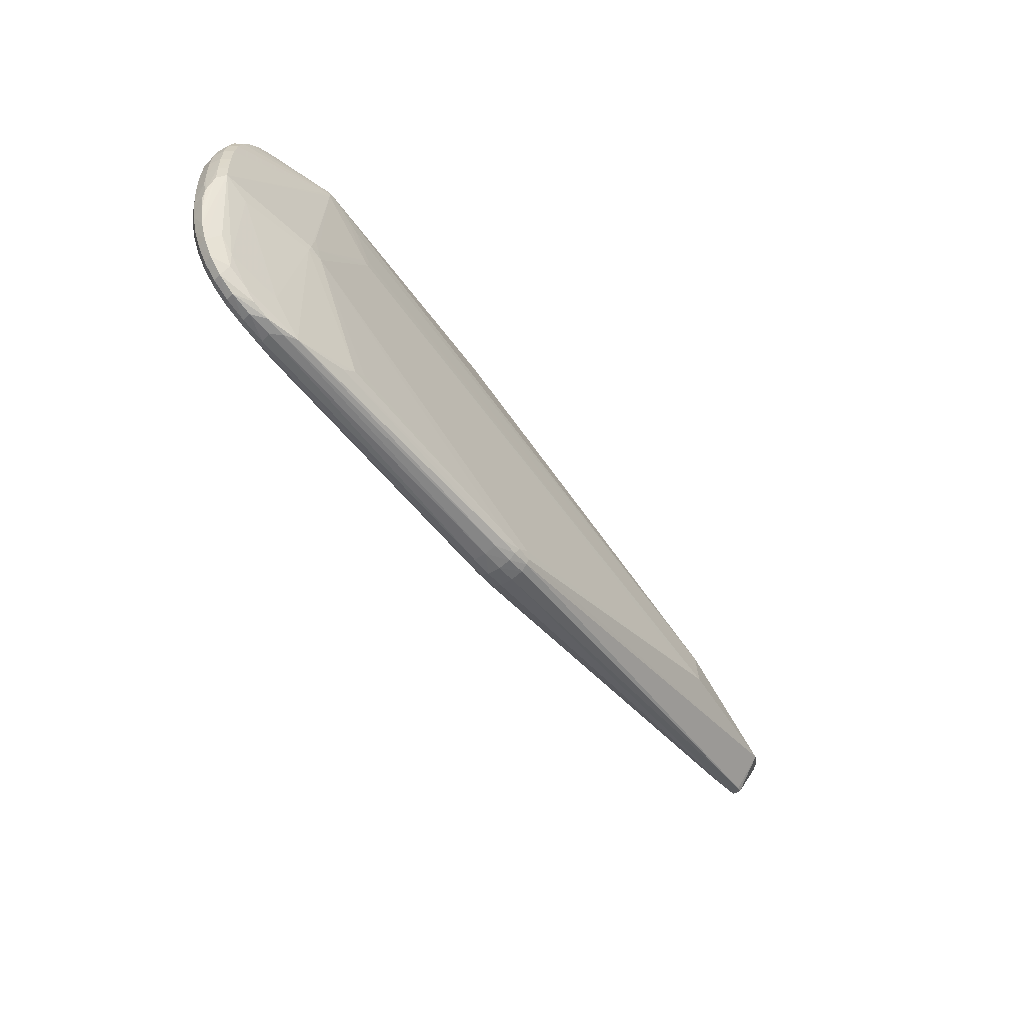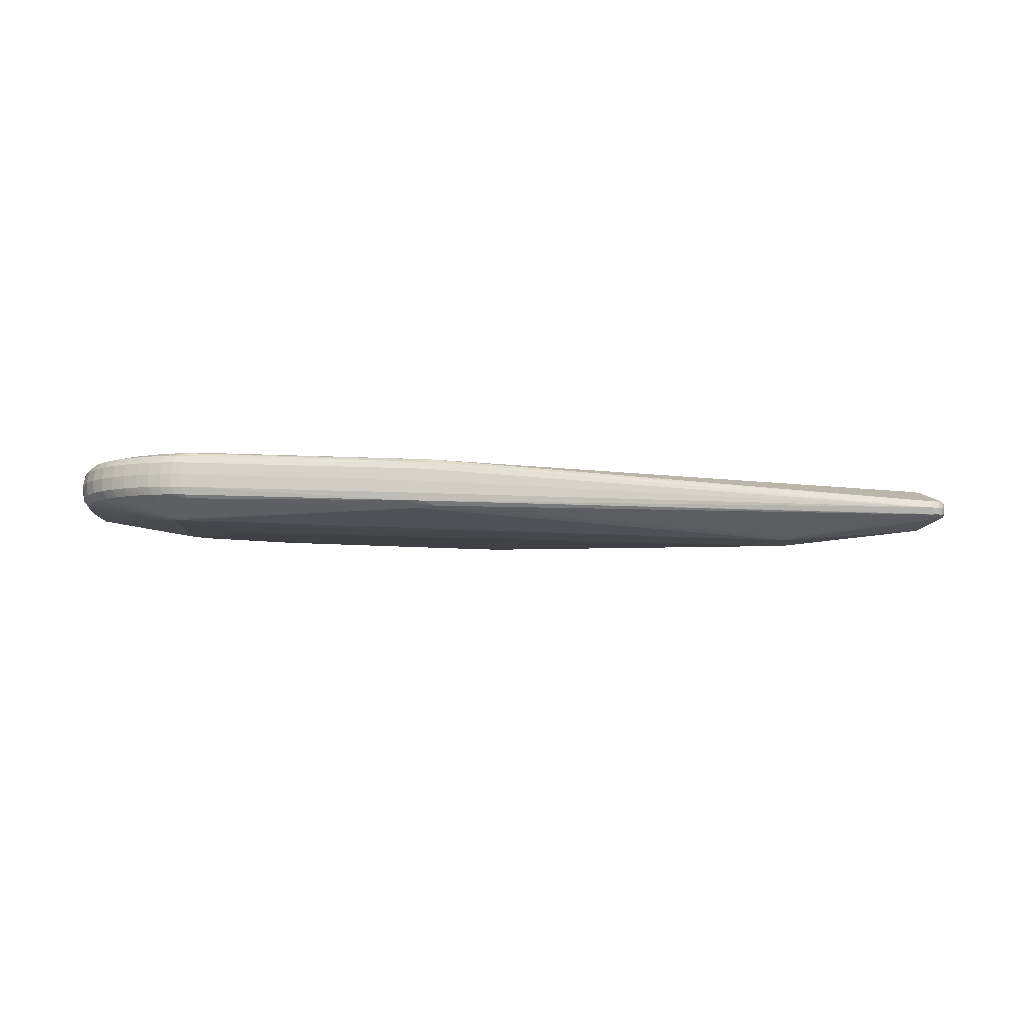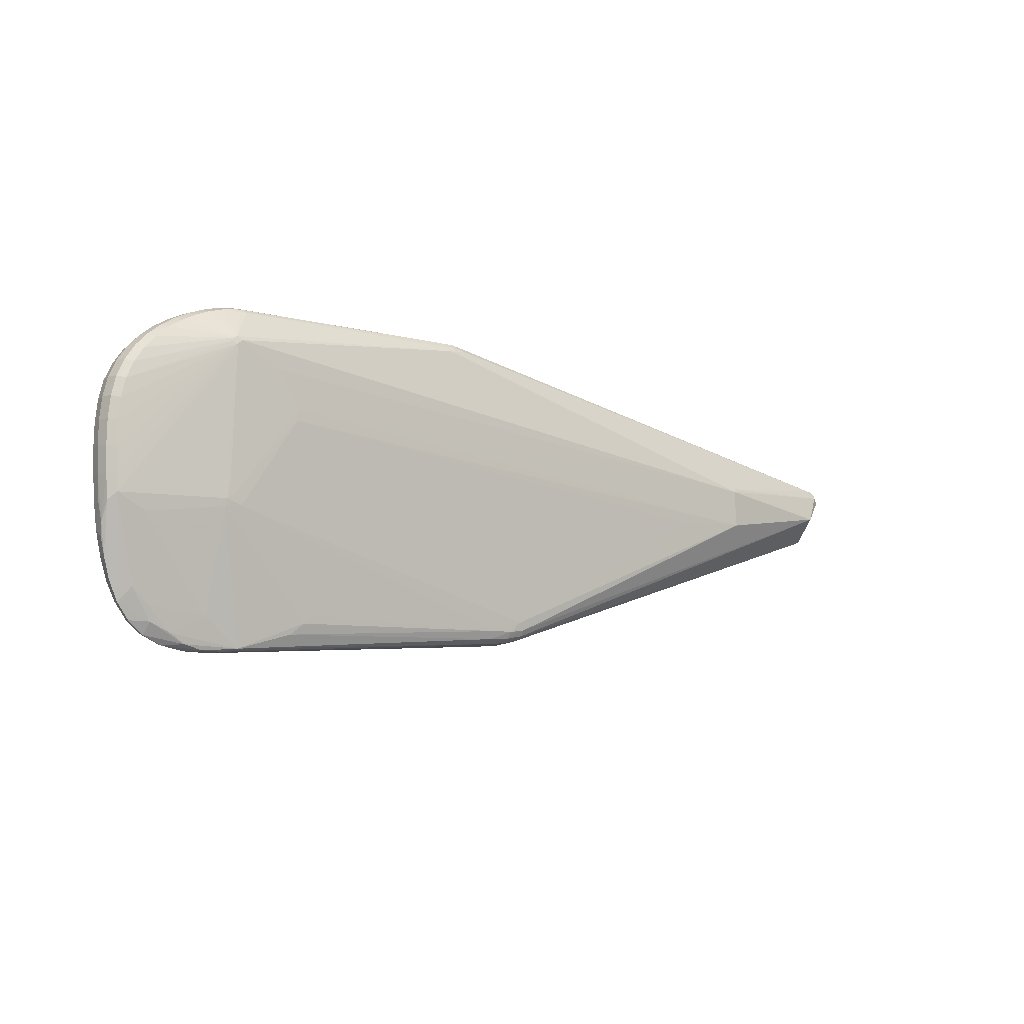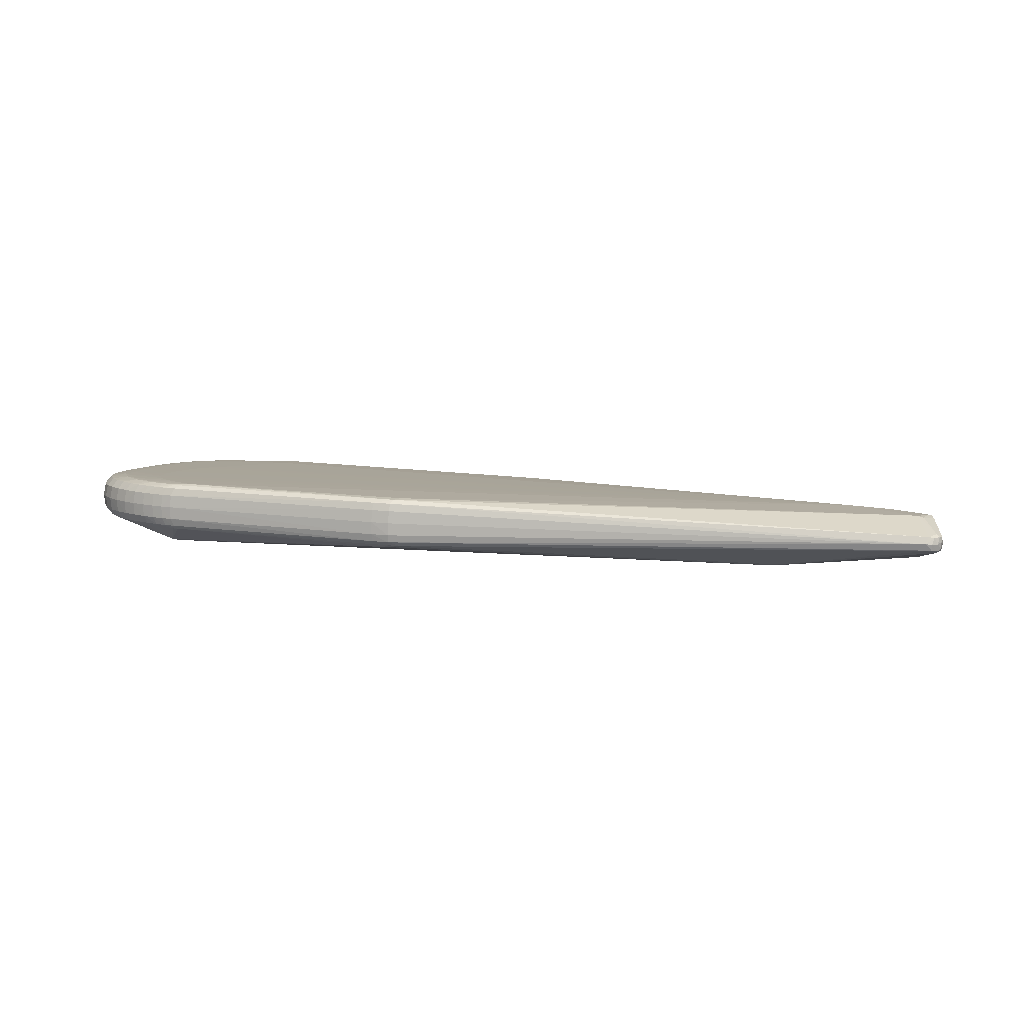
<metadata>
{"format":"obj","ext":"obj","renderer":"f3d","projection":"perspective","resolution":1024,"background":"white","views":[{"elev":-59.6,"azim":125.7,"up":"+Y"},{"elev":-8.9,"azim":-179.7,"up":"+Z"},{"elev":-8.6,"azim":139.5,"up":"+Y"},{"elev":8.1,"azim":-164.7,"up":"+Z"}]}
</metadata>
<code>
v 0.3099 -0.04262 -0.01371
v 0.3192 -0.0498 -0.01272
v -0.5356 0.01072 -0.01475
v -0.5521 0.04879 -0.0008854
v -0.5614 0.04051 0.0004038
v -0.5546 0.04749 0.01274
v 0.03402 0.1442 -0.005188
v -0.05604 -0.1567 -0.01374
v -0.01702 -0.1593 -0.01311
v 0.292 0.1415 0.002859
v -0.01463 -0.1726 -0.001131
v -0.05923 -0.166 -0.002312
v 0.03266 0.1504 0.007092
v 0.2978 0.1472 0.01487
v 0.3215 0.1438 0.0155
v 0.3504 0.1341 0.01615
v 0.3804 0.1176 0.01669
v 0.4072 0.09339 0.01697
v 0.4263 0.06058 0.01684
v 0.4343 0.01813 0.01618
v 0.4344 -0.03392 0.01509
v -0.01504 -0.1735 0.02592
v -0.05967 -0.1669 0.02474
v 0.03115 0.1496 0.03412
v 0.2968 0.1466 0.04192
v 0.3205 0.1431 0.04254
v 0.3493 0.1335 0.04319
v 0.3793 0.117 0.04373
v 0.4062 0.09287 0.04402
v 0.4253 0.06019 0.0439
v 0.4334 0.0182 0.04325
v 0.4335 -0.03374 0.04215
v 0.4298 -0.08579 0.03995
v -0.05192 -0.1597 0.03685
v 0.02799 0.1424 0.04606
v 0.287 0.1405 0.05322
v 0.304 0.1365 0.0541
v 0.3307 0.1281 0.05425
v 0.3567 0.1133 0.05471
v 0.3803 0.09182 0.05495
v 0.3975 0.06312 0.05485
v 0.4053 0.02692 0.05432
v 0.4056 -0.01546 0.05343
v 0.4015 -0.05935 0.05239
v 0.3918 -0.09972 0.05125
v 0.4178 -0.1316 0.04014
v 0.3738 -0.1325 0.05002
v 0.3963 -0.1678 0.0395
v 0.3447 -0.1535 0.04872
v 0.3611 -0.19 0.03832
v 0.3095 -0.1952 0.03689
v 0.3033 -0.1953 0.01663
v 0.4014 -0.1379 0.01945
v 0.3802 -0.1702 0.02151
v 0.344 -0.1899 0.0193
v -0.2696 -0.01881 -0.02684
v 0.3175 0.1088 -0.01409
v 0.3138 0.1111 -0.01444
v 0.03621 0.1394 -0.007871
v 0.04814 0.1401 -0.007504
v 0.3164 -0.02717 -0.01352
v 0.3201 -0.05761 -0.0114
v 0.3037 -0.0555 -0.01356
v -0.38 0.0217 -0.02847
v -0.5065 -0.02389 0.03267
v -0.5256 -0.02065 0.03089
v -0.5417 0.01148 0.02942
v -0.5349 0.009857 0.0312
v -0.5491 -0.01553 0.029
v -0.5443 -0.004415 0.03019
v -0.5511 -0.01373 0.02028
v -0.5521 -0.005782 0.02653
v -0.5447 -0.01604 0.01928
v -0.4565 -0.03015 0.03482
v -0.556 0.04074 -0.00465
v -0.5465 0.04931 -0.001603
v -0.5617 0.03468 -0.002363
v -0.5579 0.04452 -0.002043
v -0.5582 0.04641 0.005747
v -0.5525 0.05036 0.005998
v -0.562 0.04064 0.008096
v -0.5599 0.0427 0.01335
v -0.5455 0.05243 0.00625
v -0.5489 0.0487 0.01383
v -0.5566 0.0403 0.01601
v -0.5622 0.03641 0.01317
v -0.3857 0.03214 -0.02632
v -0.5632 0.0333 0.00532
v -0.5614 0.02443 0.002602
v 0.0208 0.1424 -0.005617
v -0.05072 -0.1484 -0.01523
v -0.03928 -0.1589 -0.01376
v 0.2993 0.1398 0.002572
v -0.01328 -0.1678 -0.009116
v -0.03628 -0.1663 -0.009766
v -0.05651 -0.1625 -0.01028
v -0.03827 -0.1705 -0.001787
v 0.03309 0.1486 -0.001059
v 0.05122 0.1487 -0.0005218
v 0.05165 0.1507 0.007659
v 0.2955 0.1447 0.006626
v 0.3065 0.1437 0.00693
v 0.3189 0.1412 0.007242
v 0.3089 0.1463 0.01518
v 0.3326 0.1371 0.007561
v 0.347 0.1313 0.007868
v 0.3355 0.1398 0.01583
v 0.3618 0.1239 0.008147
v 0.3762 0.1146 0.008379
v 0.3655 0.1268 0.01645
v 0.3899 0.1035 0.008547
v 0.4021 0.09032 0.008633
v 0.3945 0.1065 0.01687
v 0.4125 0.07512 0.008619
v 0.4205 0.05775 0.008488
v 0.418 0.0781 0.01697
v 0.4255 0.03816 0.008224
v 0.4282 0.016 0.007834
v 0.4315 0.04068 0.01658
v 0.4288 -0.008462 0.007337
v 0.4281 -0.03325 0.006791
v 0.435 -0.007483 0.01567
v -0.0153 -0.1745 0.01235
v -0.03909 -0.1722 0.0117
v -0.0603 -0.1675 0.01117
v -0.03858 -0.1715 0.02527
v 0.03182 0.1506 0.02061
v 0.05137 0.1511 0.0212
v 0.05055 0.1501 0.0347
v 0.2982 0.1479 0.02844
v 0.3094 0.1469 0.02875
v 0.322 0.1444 0.02907
v 0.308 0.1457 0.04223
v 0.3361 0.1404 0.02941
v 0.3511 0.1348 0.02973
v 0.3345 0.1391 0.04287
v 0.3664 0.1275 0.03003
v 0.3814 0.1184 0.03028
v 0.3644 0.1262 0.04349
v 0.3956 0.1073 0.03047
v 0.4085 0.09419 0.03057
v 0.3934 0.1059 0.04392
v 0.4194 0.07889 0.03057
v 0.4278 0.06133 0.03045
v 0.417 0.07763 0.04402
v 0.4332 0.04138 0.03019
v 0.436 0.0187 0.02979
v 0.4306 0.04037 0.04363
v 0.4368 -0.007045 0.02927
v 0.4361 -0.03411 0.02868
v 0.4342 -0.007034 0.04274
v 0.4347 -0.06051 0.02808
v 0.432 -0.06002 0.04155
v -0.03658 -0.1681 0.03353
v -0.05706 -0.1641 0.03301
v -0.03436 -0.1609 0.03781
v 0.03039 0.1472 0.04217
v 0.04935 0.1478 0.04274
v 0.294 0.1438 0.0499
v 0.3049 0.1427 0.0502
v 0.3172 0.1401 0.05051
v 0.2948 0.1391 0.05389
v 0.3308 0.136 0.05082
v 0.3452 0.1303 0.05113
v 0.3143 0.1323 0.05432
v 0.3599 0.1228 0.05141
v 0.3743 0.1136 0.05164
v 0.339 0.121 0.05481
v 0.388 0.1025 0.05181
v 0.4003 0.08949 0.0519
v 0.3631 0.1036 0.05516
v 0.4108 0.0744 0.05189
v 0.4189 0.0572 0.05177
v 0.3828 0.07951 0.05523
v 0.4241 0.03777 0.05151
v 0.4268 0.01637 0.05114
v 0.3947 0.04836 0.05493
v 0.4274 -0.007336 0.05066
v 0.4267 -0.03267 0.0501
v 0.3979 0.0106 0.05423
v 0.425 -0.05787 0.04952
v 0.4221 -0.08239 0.04891
v 0.3958 -0.03129 0.05328
v 0.4245 -0.1095 0.04033
v 0.4175 -0.1057 0.04828
v 0.4108 -0.1272 0.04763
v 0.3895 -0.0718 0.05224
v 0.4085 -0.1512 0.03993
v 0.4017 -0.1464 0.04696
v 0.3898 -0.1627 0.04626
v 0.3764 -0.107 0.05111
v 0.3806 -0.1809 0.03905
v 0.3747 -0.1757 0.04554
v 0.356 -0.1846 0.0448
v 0.3541 -0.1329 0.0499
v 0.3373 -0.1944 0.03755
v 0.3333 -0.1891 0.04403
v 0.3098 -0.1903 0.04308
v 0.02289 0.1349 0.0471
v -0.05232 -0.1495 0.03887
v 0.3256 -0.05171 0.05212
v 0.3386 -0.03047 0.05296
v 0.3458 -0.003989 0.05373
v 0.349 0.02489 0.05443
v 0.349 0.05321 0.05503
v 0.3443 0.07808 0.05542
v 0.3334 0.09811 0.05552
v 0.3181 0.1133 0.05539
v 0.3008 0.1239 0.0551
v 0.2772 0.1362 0.05466
v 0.2357 -0.176 0.0002123
v 0.2104 -0.1563 -0.005427
v 0.427 -0.05218 0.006359
v 0.3985 -0.06784 0.003829
v 0.4329 -0.05946 0.0145
v 0.4333 -0.07977 0.02361
v 0.3125 -0.1966 0.02636
v 0.4313 -0.0928 0.02742
v 0.4272 -0.1107 0.02792
v 0.4204 -0.1329 0.02915
v 0.411 -0.1527 0.02998
v 0.3985 -0.1694 0.03042
v 0.3846 -0.1549 0.01876
v 0.3826 -0.1825 0.03031
v 0.3628 -0.1916 0.02967
v 0.3589 -0.1801 0.0194
v 0.3386 -0.196 0.02833
v 0.3248 -0.195 0.01785
v 0.2226 -0.1646 -0.003938
v 0.2905 -0.1921 0.009736
v 0.3271 -0.1624 0.009777
v 0.2871 -0.1839 0.04613
v 0.2786 -0.1436 0.04856
v 0.2727 -0.1806 0.04647
v 0.2442 0.047 -0.01948
v 0.2504 0.0392 -0.01946
v 0.245 0.03493 -0.01967
v -0.3807 0.02803 -0.02832
v -0.3807 0.02833 -0.02825
v -0.3817 0.002941 -0.02894
v -0.2985 -0.017 -0.0275
v -0.3824 -0.01287 -0.02919
v -0.3824 -0.01259 -0.02931
v 0.2681 0.08449 -0.01798
v 0.2744 0.07978 -0.01789
v 0.2737 0.07517 -0.01801
v 0.3186 0.1053 -0.01446
v 0.308 0.1075 -0.01607
v 0.3142 0.1028 -0.01599
v 0.3135 0.09822 -0.01611
v 0.04122 0.1397 -0.007963
f 199 74 210
f 74 199 68
f 248 251 58
f 90 251 59
f 238 251 248
f 248 244 238
f 3 77 75
f 88 77 89
f 77 3 89
f 35 199 210
f 210 36 35
f 35 68 199
f 69 73 125
f 125 23 69
f 7 251 90
f 90 76 98
f 98 7 90
f 83 157 24
f 24 127 83
f 129 127 24
f 124 123 126
f 124 23 125
f 126 23 124
f 230 226 55
f 229 62 230
f 11 94 230
f 10 58 60
f 60 58 251
f 60 7 10
f 251 7 60
f 241 91 243
f 241 56 91
f 243 237 241
f 237 56 241
f 235 238 244
f 64 238 235
f 235 237 243
f 239 59 251
f 251 238 239
f 239 3 75
f 238 3 239
f 240 238 64
f 240 235 243
f 64 235 240
f 243 3 240
f 240 3 238
f 220 46 221
f 184 46 220
f 55 224 225
f 225 224 50
f 50 196 225
f 225 196 227
f 54 224 55
f 55 226 54
f 54 222 224
f 221 222 54
f 191 202 201
f 201 202 74
f 75 77 78
f 133 131 25
f 36 160 159
f 159 133 25
f 160 133 159
f 158 35 36
f 157 35 158
f 36 159 158
f 129 24 158
f 158 24 157
f 158 25 129
f 158 159 25
f 88 89 71
f 73 69 71
f 71 3 73
f 71 89 3
f 83 127 13
f 13 98 83
f 11 123 97
f 123 124 97
f 243 91 8
f 91 92 8
f 229 230 211
f 211 230 94
f 231 230 62
f 226 230 231
f 228 227 217
f 228 230 55
f 55 225 228
f 228 225 227
f 93 58 10
f 108 58 106
f 58 105 106
f 102 93 10
f 248 58 249
f 249 244 248
f 140 17 138
f 138 28 140
f 236 246 250
f 237 235 236
f 236 235 244
f 87 76 90
f 90 59 87
f 59 239 87
f 87 239 75
f 75 76 87
f 184 220 219
f 216 21 150
f 150 152 216
f 22 123 217
f 126 123 22
f 197 196 50
f 198 196 197
f 51 196 198
f 51 22 217
f 217 227 51
f 227 196 51
f 224 222 48
f 250 249 213
f 213 220 221
f 135 134 136
f 129 25 130
f 25 131 130
f 139 138 137
f 28 138 139
f 145 143 29
f 30 146 144
f 144 143 30
f 30 143 145
f 173 30 172
f 172 30 145
f 184 182 185
f 186 46 185
f 185 46 184
f 74 206 207
f 186 185 45
f 74 202 203
f 177 206 205
f 205 180 177
f 205 206 74
f 4 76 75
f 75 78 4
f 83 98 4
f 4 98 76
f 5 77 88
f 5 78 77
f 79 78 5
f 68 85 67
f 26 133 160
f 160 161 26
f 26 161 136
f 136 134 26
f 68 67 70
f 98 13 100
f 63 62 229
f 91 56 63
f 63 56 237
f 242 3 243
f 243 8 242
f 242 8 3
f 95 94 11
f 11 97 95
f 95 92 94
f 95 8 92
f 230 228 52
f 11 230 52
f 52 228 217
f 217 123 52
f 52 123 11
f 14 130 131
f 14 100 130
f 93 102 103
f 103 105 58
f 58 93 103
f 101 102 10
f 109 58 108
f 108 17 109
f 122 21 120
f 149 150 122
f 122 150 21
f 117 249 115
f 115 119 117
f 115 247 114
f 249 247 115
f 120 249 118
f 118 249 117
f 118 122 120
f 244 249 245
f 245 236 244
f 246 236 245
f 250 246 245
f 245 249 250
f 19 115 114
f 119 115 19
f 144 146 19
f 146 119 19
f 184 219 218
f 218 219 216
f 216 152 218
f 33 182 184
f 184 218 33
f 152 153 33
f 33 218 152
f 182 33 181
f 181 33 153
f 151 176 178
f 151 150 149
f 154 51 198
f 22 51 154
f 126 22 154
f 156 34 154
f 200 234 74
f 156 234 200
f 200 34 156
f 74 234 233
f 233 201 74
f 191 201 233
f 234 49 233
f 65 200 74
f 34 200 65
f 74 68 65
f 65 70 69
f 68 70 65
f 194 197 50
f 50 224 192
f 224 48 192
f 192 194 50
f 193 194 192
f 193 192 190
f 190 192 48
f 188 222 221
f 188 48 222
f 221 46 188
f 188 46 186
f 214 231 62
f 62 213 214
f 121 249 120
f 121 213 249
f 120 21 121
f 21 213 121
f 221 54 53
f 53 213 221
f 215 21 216
f 215 213 21
f 216 219 215
f 215 219 220
f 220 213 215
f 110 17 108
f 108 106 110
f 137 138 110
f 110 138 17
f 27 135 136
f 137 135 27
f 27 139 137
f 169 29 142
f 140 28 142
f 170 29 169
f 145 29 170
f 170 172 145
f 173 172 41
f 41 175 173
f 208 207 171
f 74 207 208
f 191 45 187
f 187 202 191
f 187 203 202
f 180 205 204
f 74 203 204
f 204 205 74
f 178 176 42
f 42 43 178
f 176 175 42
f 175 41 42
f 42 41 177
f 177 180 42
f 180 43 42
f 44 185 182
f 44 45 185
f 182 181 44
f 44 181 43
f 44 187 45
f 80 78 79
f 80 4 78
f 83 4 80
f 80 6 83
f 79 6 80
f 81 5 88
f 88 86 81
f 79 5 81
f 84 157 83
f 83 6 84
f 84 35 157
f 84 6 85
f 68 35 84
f 84 85 68
f 82 86 85
f 85 6 82
f 82 81 86
f 82 6 79
f 79 81 82
f 72 67 85
f 85 86 72
f 69 70 72
f 72 70 67
f 72 86 88
f 88 71 72
f 72 71 69
f 136 161 163
f 163 27 136
f 162 160 36
f 162 161 160
f 162 36 210
f 130 100 128
f 128 127 129
f 129 130 128
f 128 13 127
f 128 100 13
f 62 63 2
f 2 213 62
f 61 250 2
f 250 213 2
f 229 211 9
f 9 92 91
f 91 63 9
f 94 92 9
f 9 211 94
f 125 73 12
f 12 124 125
f 12 97 124
f 98 100 99
f 100 14 99
f 14 101 99
f 99 101 10
f 10 7 99
f 7 98 99
f 132 26 134
f 131 133 132
f 133 26 132
f 105 103 107
f 134 135 107
f 111 112 57
f 58 109 57
f 57 109 111
f 57 249 58
f 57 247 249
f 57 112 114
f 114 247 57
f 141 29 143
f 140 142 141
f 141 142 29
f 18 112 111
f 18 141 143
f 149 122 20
f 122 118 20
f 117 119 20
f 20 118 117
f 179 181 153
f 178 43 179
f 43 181 179
f 232 234 156
f 156 154 232
f 232 154 198
f 198 197 232
f 197 194 232
f 232 49 234
f 193 49 232
f 232 194 193
f 155 154 34
f 34 65 155
f 155 69 23
f 155 23 126
f 126 154 155
f 191 233 195
f 195 233 49
f 47 195 49
f 47 49 193
f 193 190 47
f 47 45 191
f 191 195 47
f 189 190 48
f 48 188 189
f 189 188 186
f 189 47 190
f 186 45 189
f 45 47 189
f 226 231 223
f 231 214 223
f 223 54 226
f 223 214 213
f 223 53 54
f 213 53 223
f 146 30 148
f 148 30 173
f 173 175 148
f 177 41 174
f 171 207 174
f 174 206 177
f 174 207 206
f 187 44 183
f 180 204 183
f 183 43 180
f 183 44 43
f 203 187 183
f 183 204 203
f 168 39 38
f 168 208 171
f 171 39 168
f 38 39 166
f 28 139 166
f 37 162 210
f 38 163 37
f 37 163 161
f 161 162 37
f 61 2 1
f 1 2 63
f 1 250 61
f 1 236 250
f 237 236 1
f 1 63 237
f 212 63 229
f 229 9 212
f 212 9 63
f 8 95 96
f 96 12 73
f 96 95 97
f 97 12 96
f 3 8 96
f 73 3 96
f 16 110 106
f 16 106 105
f 105 107 16
f 16 107 135
f 16 135 137
f 137 110 16
f 15 103 102
f 15 107 103
f 15 132 134
f 134 107 15
f 113 18 111
f 113 109 17
f 111 109 113
f 113 17 140
f 140 141 113
f 141 18 113
f 114 112 116
f 112 18 116
f 116 19 114
f 116 18 143
f 116 143 144
f 144 19 116
f 149 20 147
f 147 119 146
f 147 20 119
f 32 179 153
f 150 151 32
f 32 151 178
f 178 179 32
f 152 150 32
f 32 153 152
f 66 65 69
f 69 155 66
f 66 155 65
f 40 174 41
f 172 170 40
f 40 41 172
f 171 174 40
f 40 39 171
f 40 170 169
f 169 39 40
f 209 168 210
f 208 168 209
f 210 74 209
f 74 208 209
f 164 163 38
f 38 166 164
f 27 163 164
f 139 27 164
f 164 166 139
f 167 39 169
f 167 166 39
f 28 166 167
f 169 142 167
f 167 142 28
f 165 168 38
f 38 37 165
f 210 168 165
f 165 37 210
f 104 15 102
f 102 101 104
f 104 101 14
f 104 14 131
f 131 132 104
f 132 15 104
f 176 151 31
f 31 151 149
f 149 147 31
f 146 148 31
f 31 147 146
f 31 175 176
f 31 148 175

</code>
